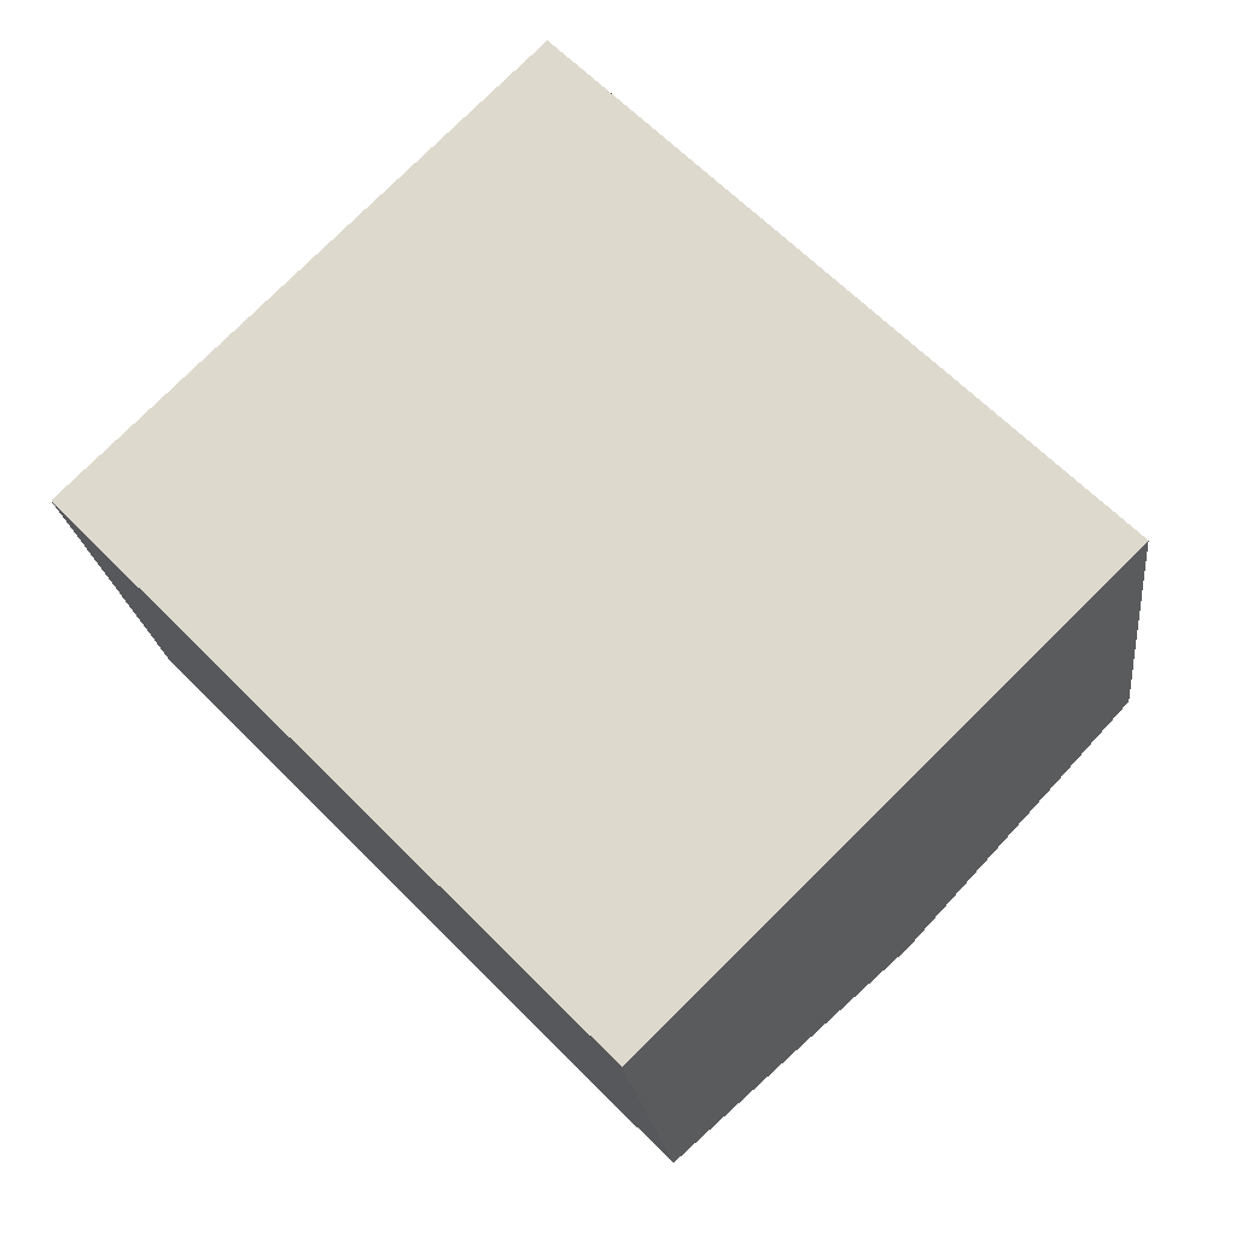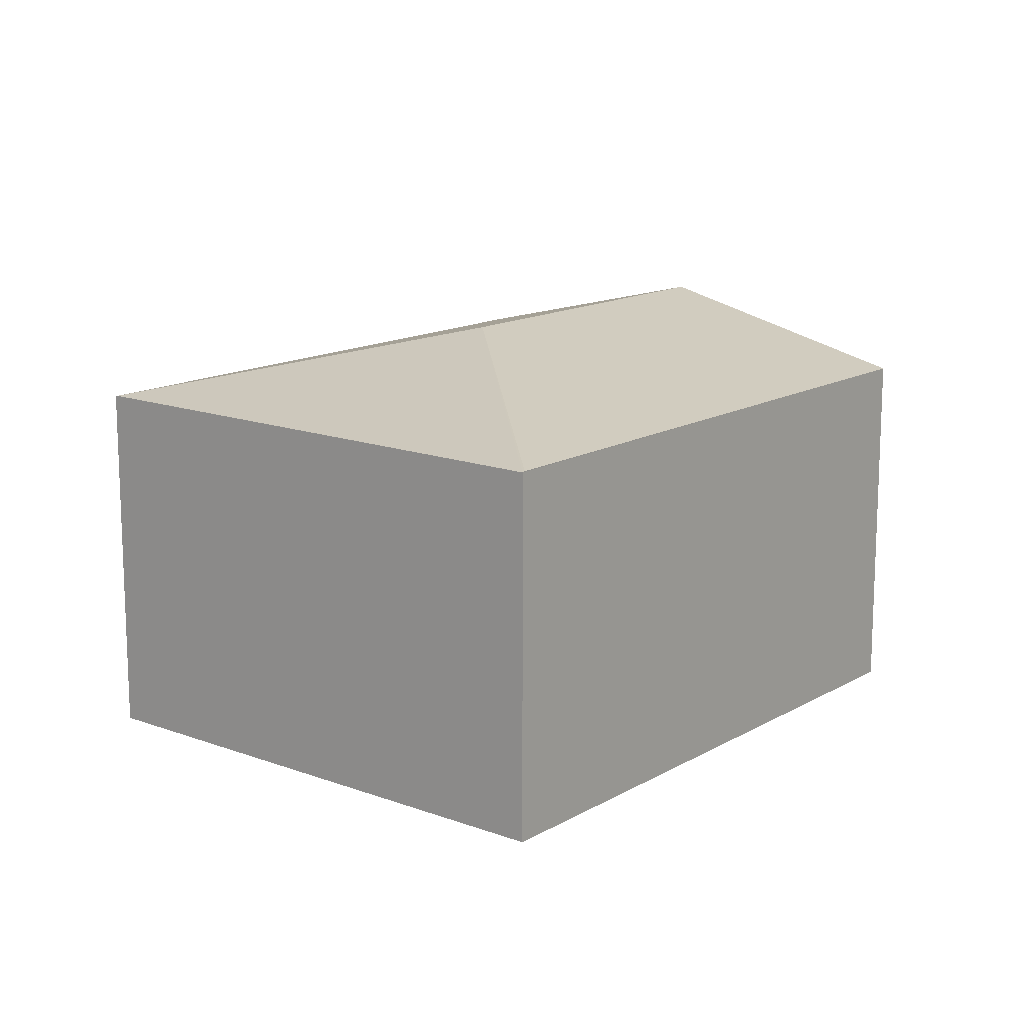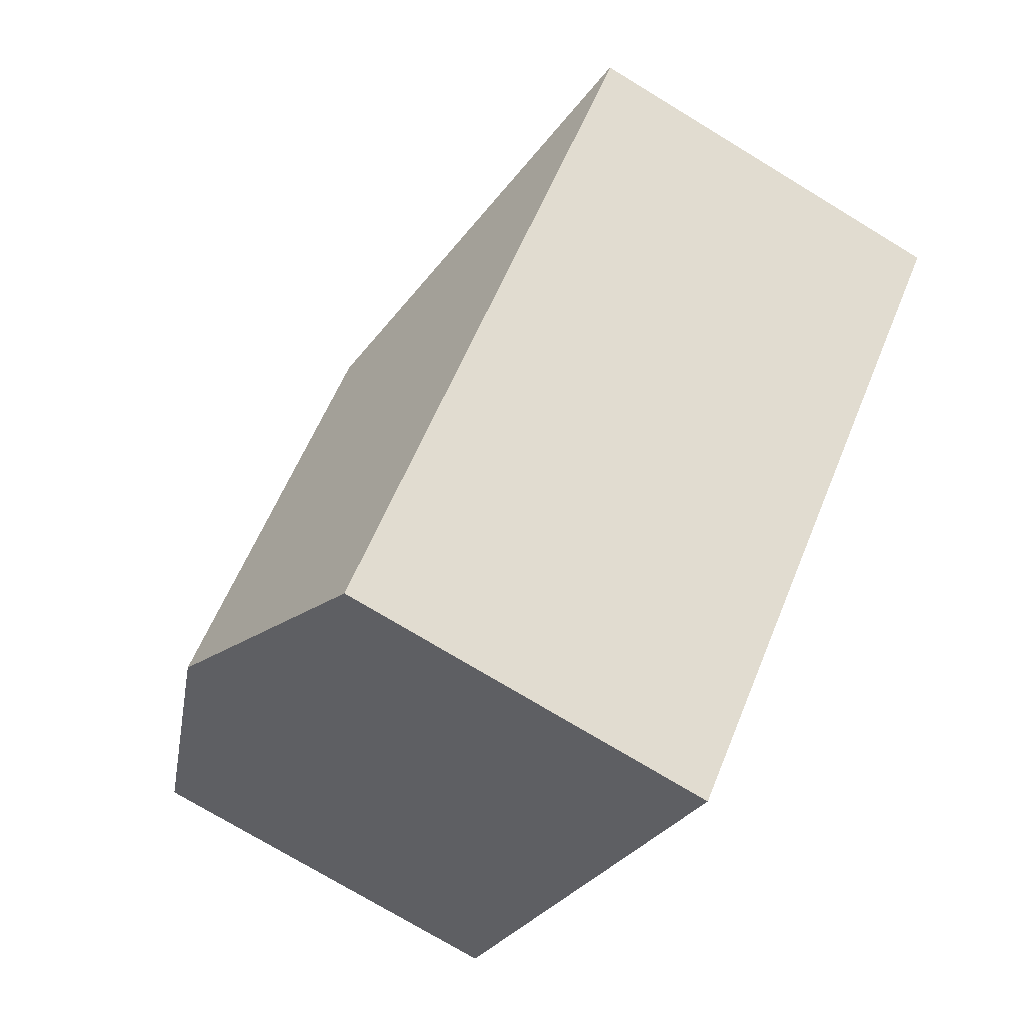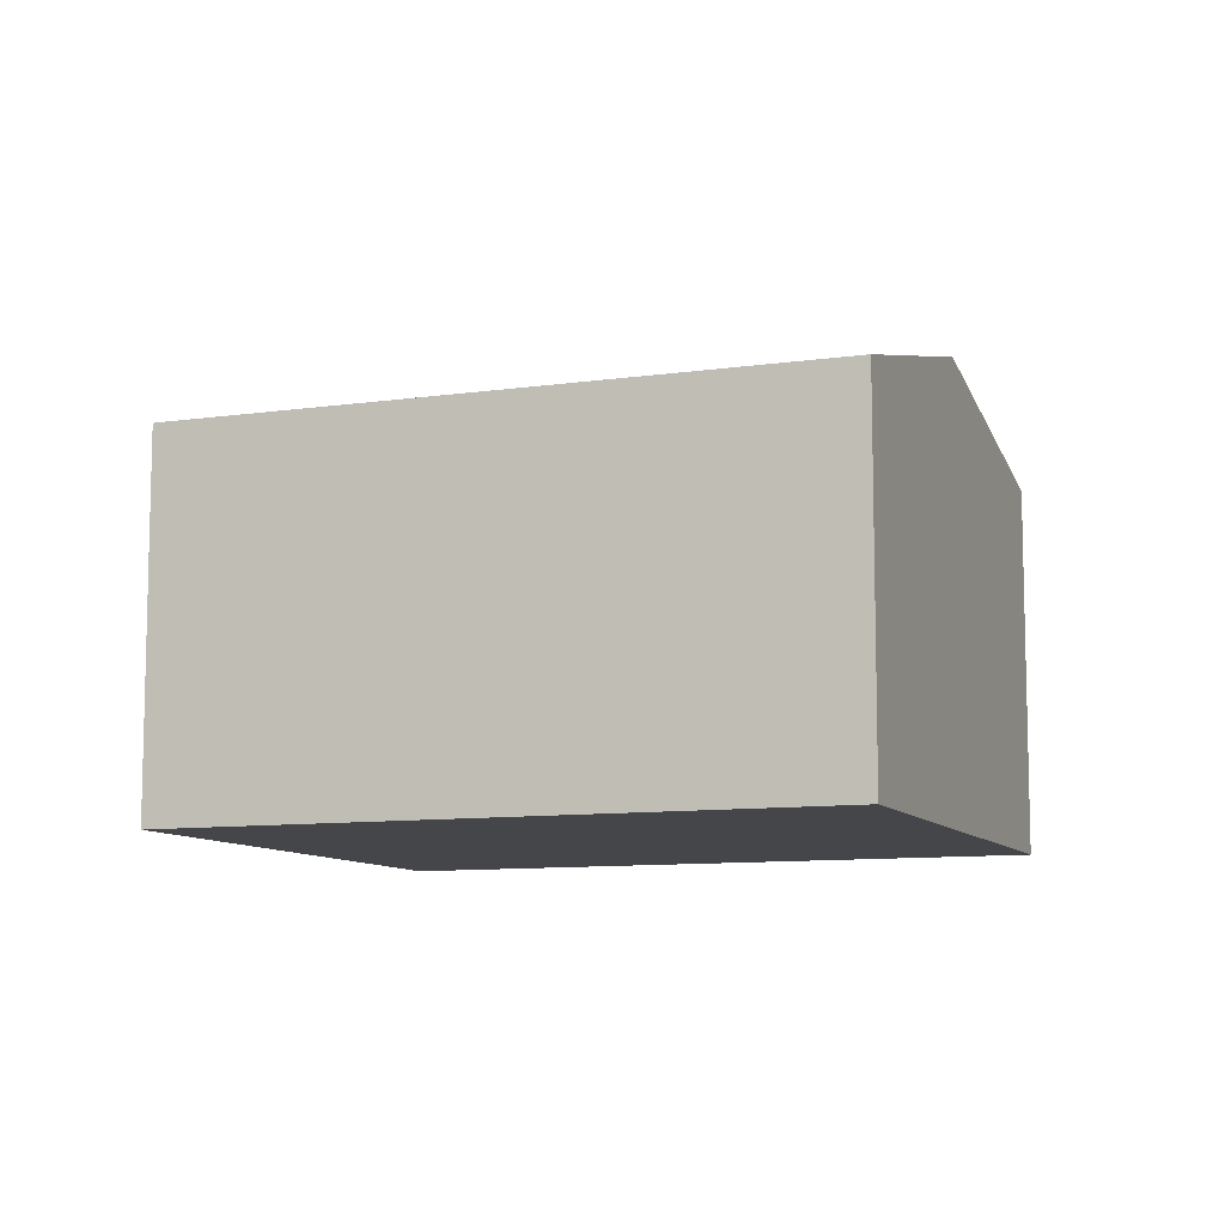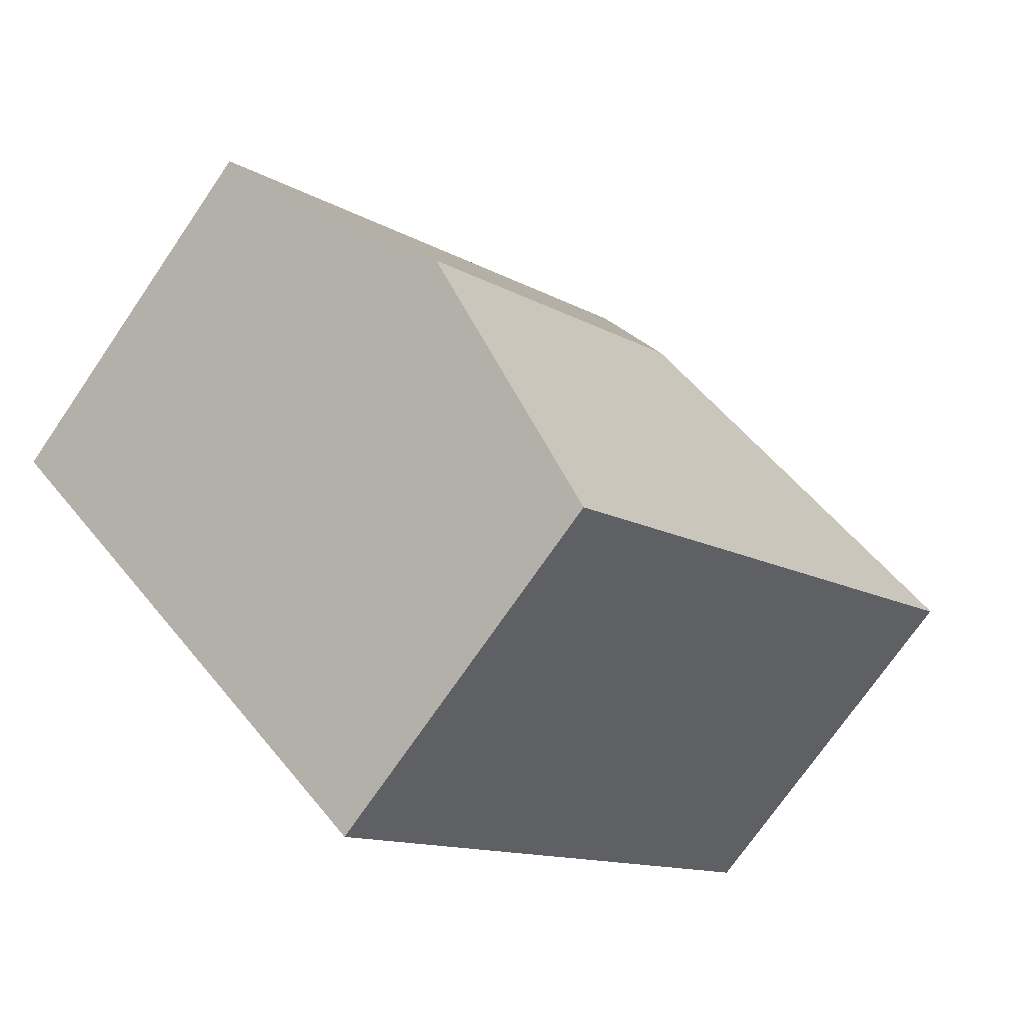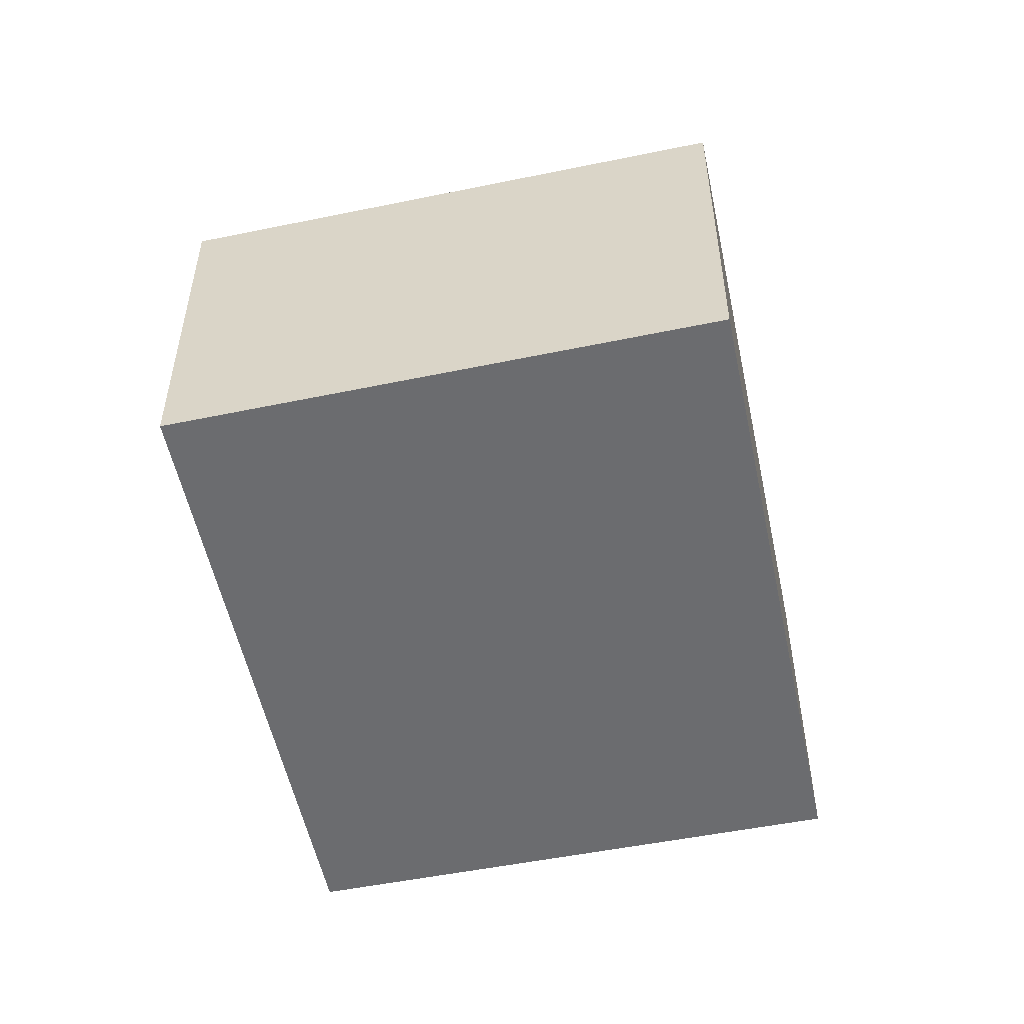
<metadata>
{"format":"obj","ext":"obj","renderer":"f3d","projection":"perspective","resolution":1024,"background":"white","views":[{"elev":-21.3,"azim":6.8,"up":"+Z"},{"elev":14.2,"azim":-5.7,"up":"+Y"},{"elev":-74.1,"azim":-121.3,"up":"+Z"},{"elev":-9.5,"azim":66.5,"up":"+Y"},{"elev":-72.8,"azim":145.6,"up":"+Z"},{"elev":-53.7,"azim":-32.5,"up":"+Y"}]}
</metadata>
<code>
v  10.36 4.383 -0.932
v  4.751 5.199 -0.029
v  4.803 4.383 4.757
v  7.945 5.199 -3.299
v  4.778 4.375 4.782
v  0 4.384 2.684e-16
v  5.528 4.382 -5.669
v  0.022 4.391 0.022
v  0 0 0
v  4.778 -2.928e-16 4.782
v  0.022 -1.347e-18 0.022
v  10.36 5.707e-17 -0.932
v  4.803 -2.913e-16 4.757
v  7.945 2.02e-16 -3.299
v  5.528 3.471e-16 -5.669
g defaultobject
f 1 2 3
f 2 1 4
f 2 5 3
f 6 4 7
f 4 6 2
f 2 6 8
f 2 8 5
f 6 5 8
f 5 6 9
f 5 9 10
f 10 9 11
f 5 1 3
f 1 5 10
f 1 10 12
f 12 10 13
f 12 4 1
f 4 12 7
f 7 12 14
f 7 14 15
f 7 9 6
f 9 7 15
f 11 13 10
f 13 11 12
f 12 11 9
f 12 9 14
f 14 9 15

</code>
